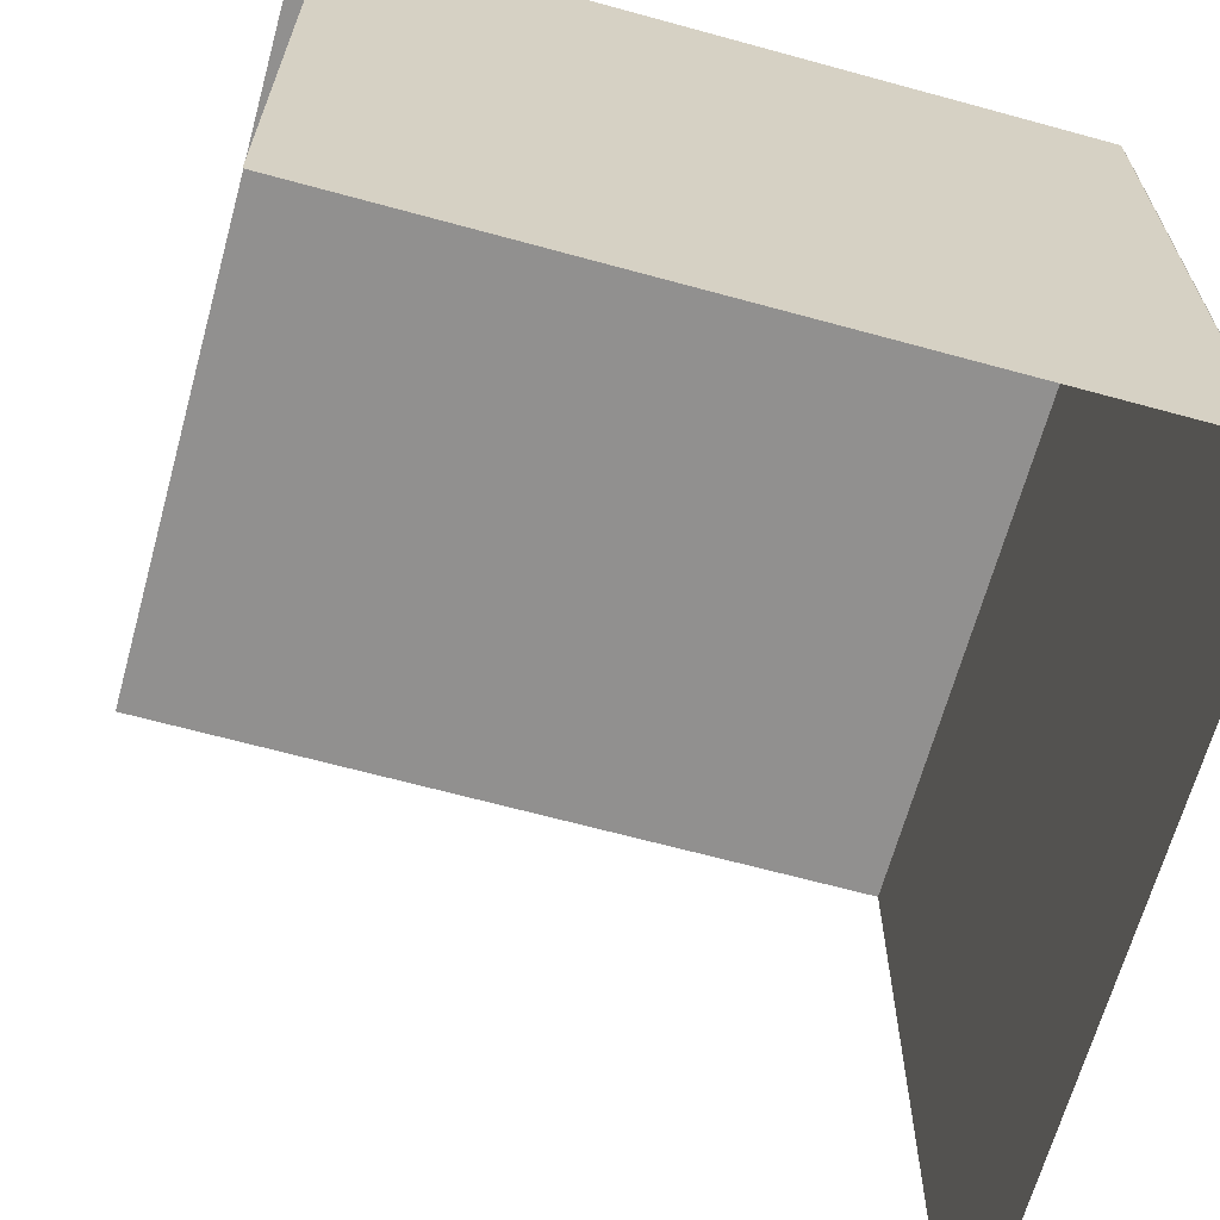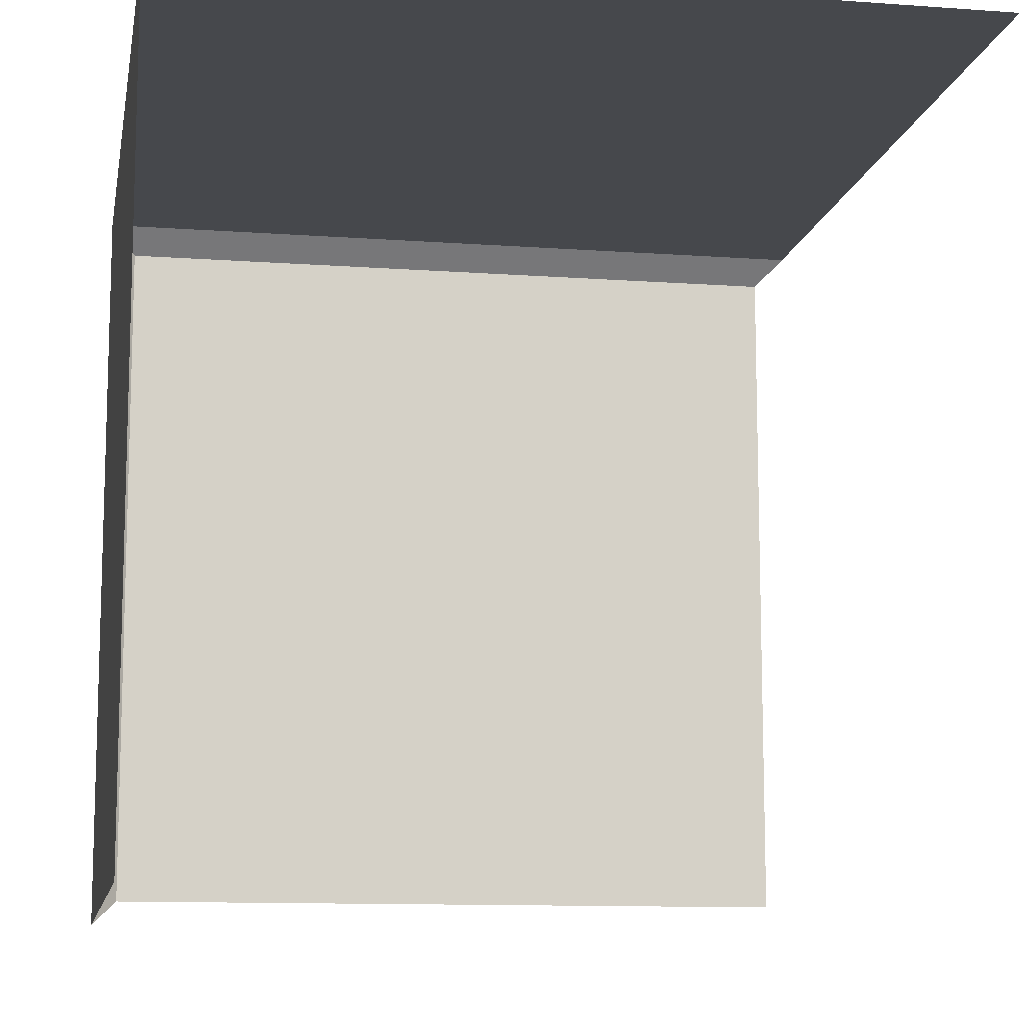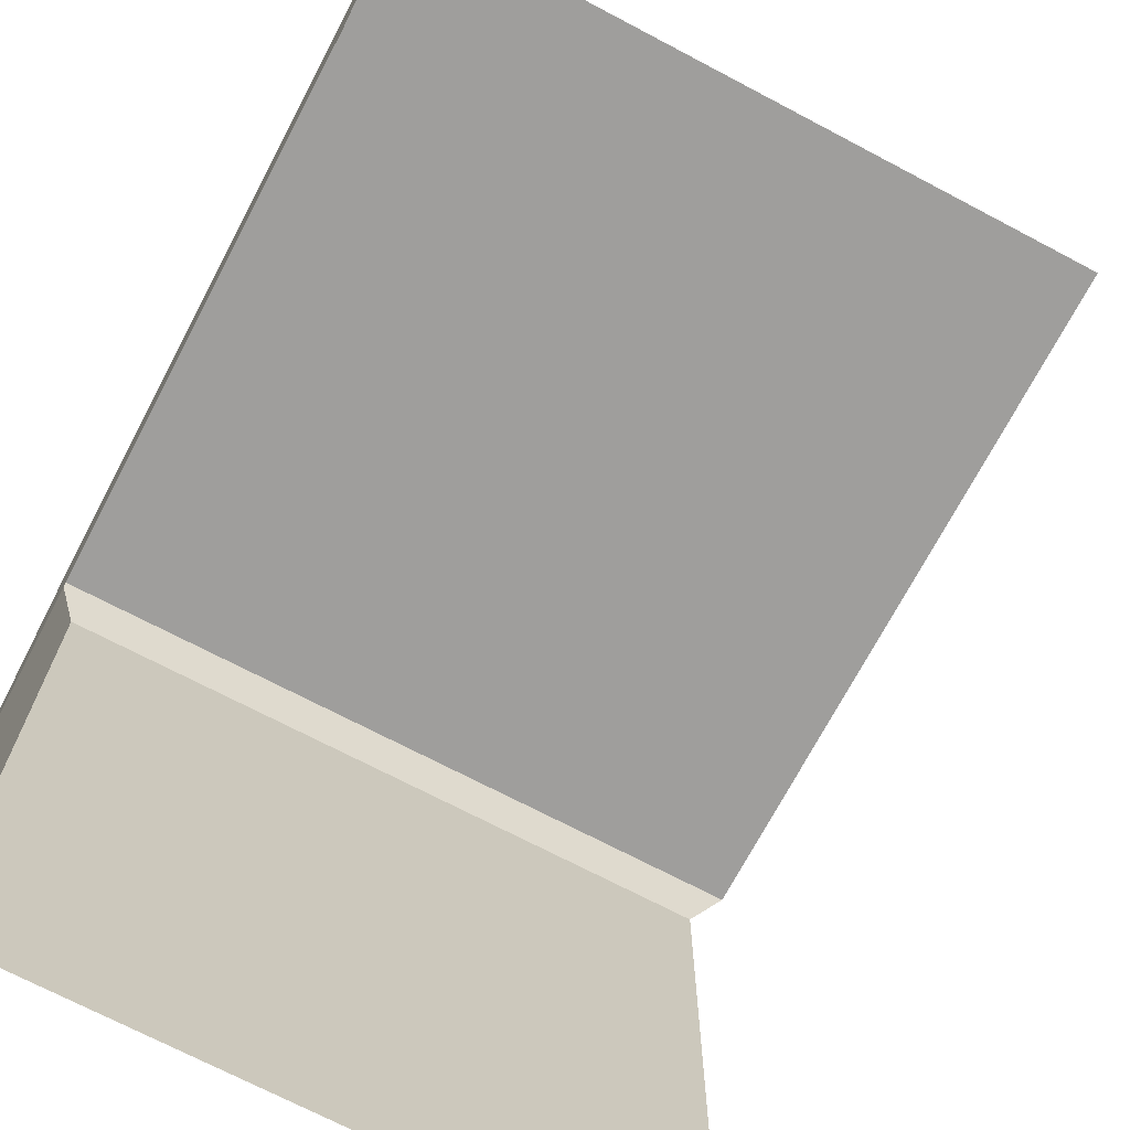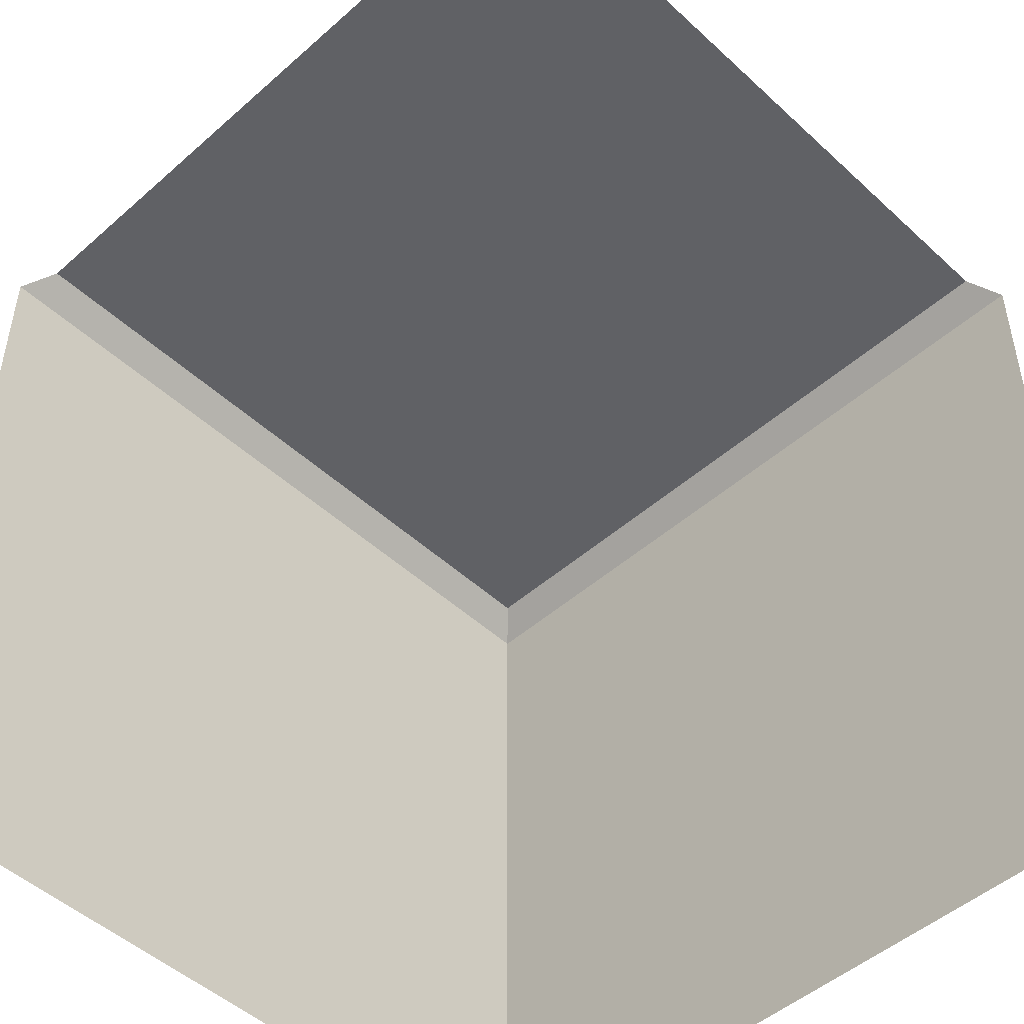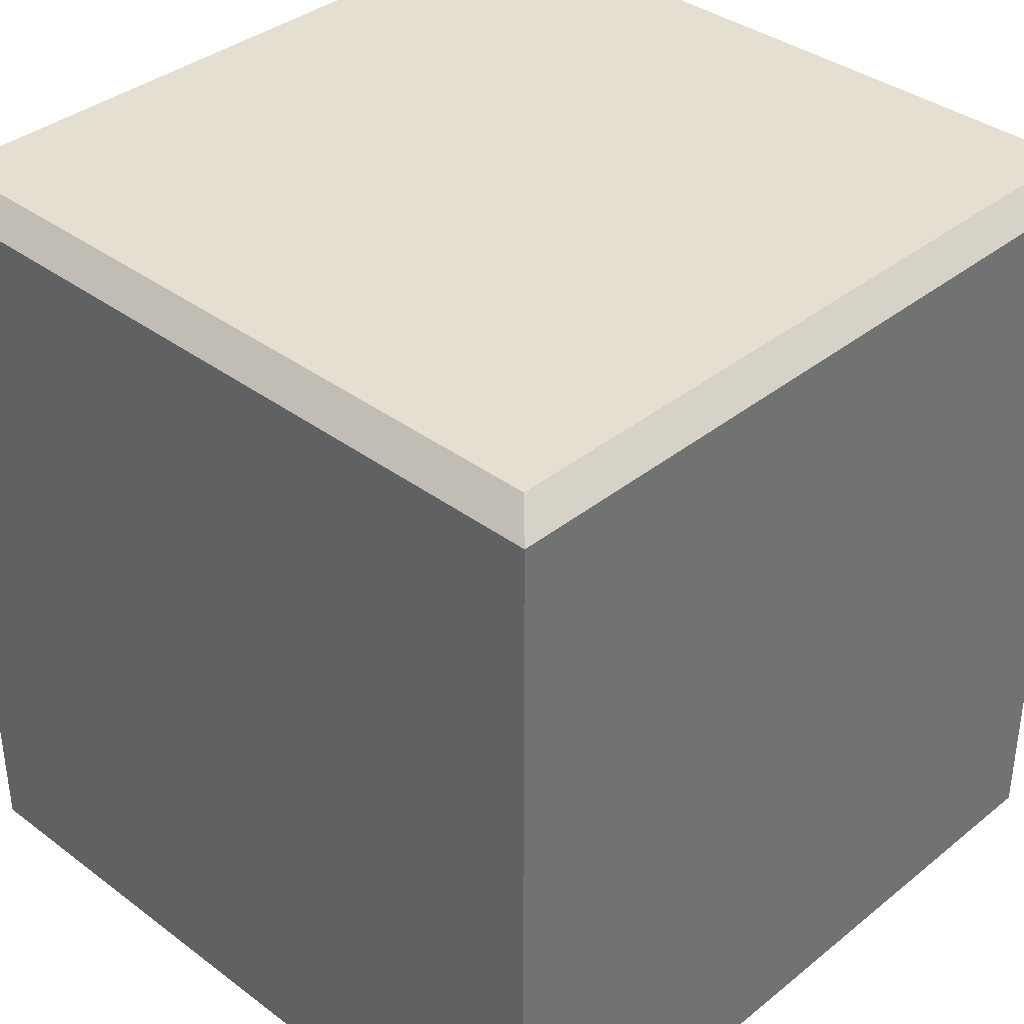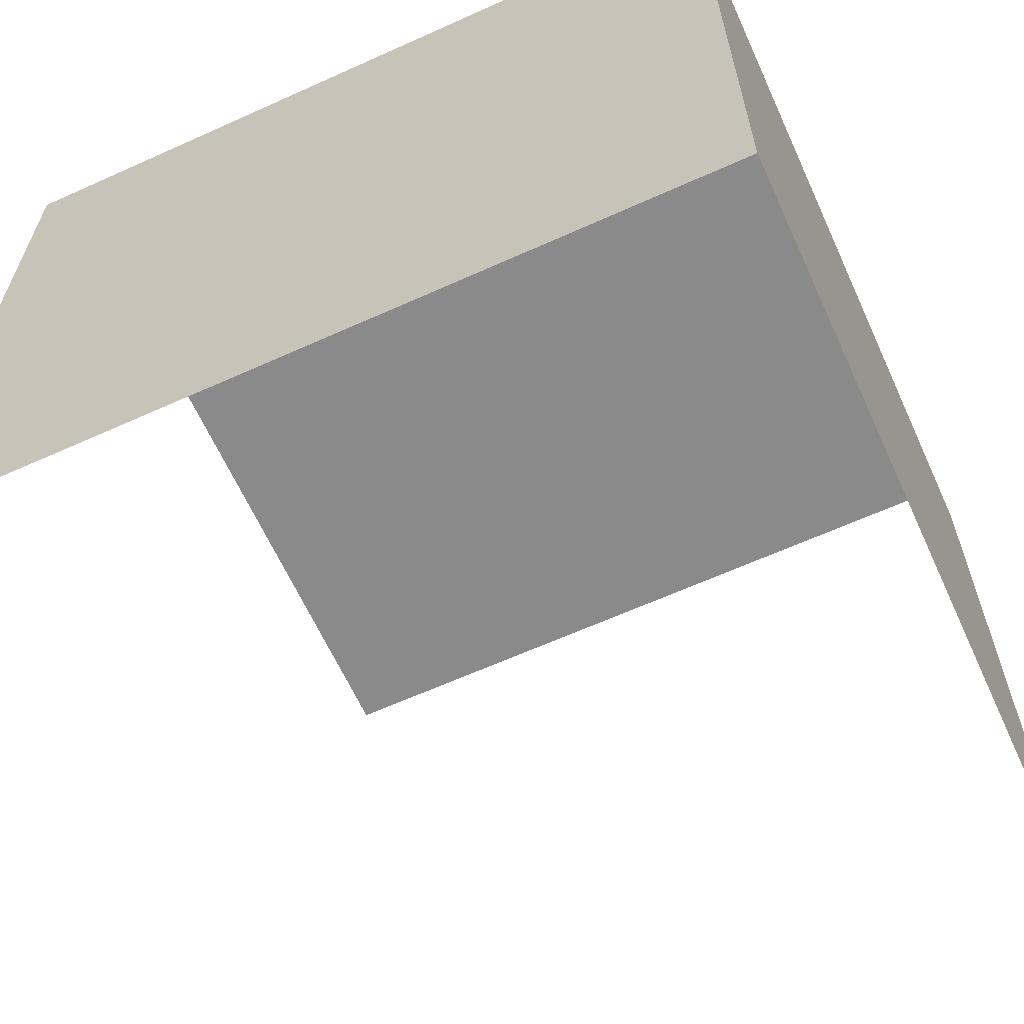
<metadata>
{"format":"obj","ext":"obj","renderer":"f3d","projection":"perspective","resolution":1024,"background":"white","views":[{"elev":-65.7,"azim":164.6,"up":"+Z"},{"elev":-11.3,"azim":-10.1,"up":"+Z"},{"elev":-71.0,"azim":-27.8,"up":"+Z"},{"elev":-48.8,"azim":134.4,"up":"+Y"},{"elev":36.8,"azim":-46.0,"up":"+Y"},{"elev":-63.5,"azim":-65.5,"up":"+Y"}]}
</metadata>
<code>
o Cube.007_Cube.011
v 0.6439 -1.109 0.4293
v 0.6439 -0.03552 0.4293
v -0.4293 -1.109 -0.6439
v -0.4293 -0.03552 -0.6439
v -0.4293 -1.109 0.4293
v -0.4293 -0.03552 0.4293
v 0.6073 1.1e-05 -0.6073
v 0.6073 1.1e-05 0.3927
v -0.3927 1.1e-05 0.3927
v -0.3927 1.1e-05 -0.6073
f 2 6 5 1
f 6 4 3 5
f 4 6 9 10
f 10 9 8 7
f 6 2 8 9

</code>
